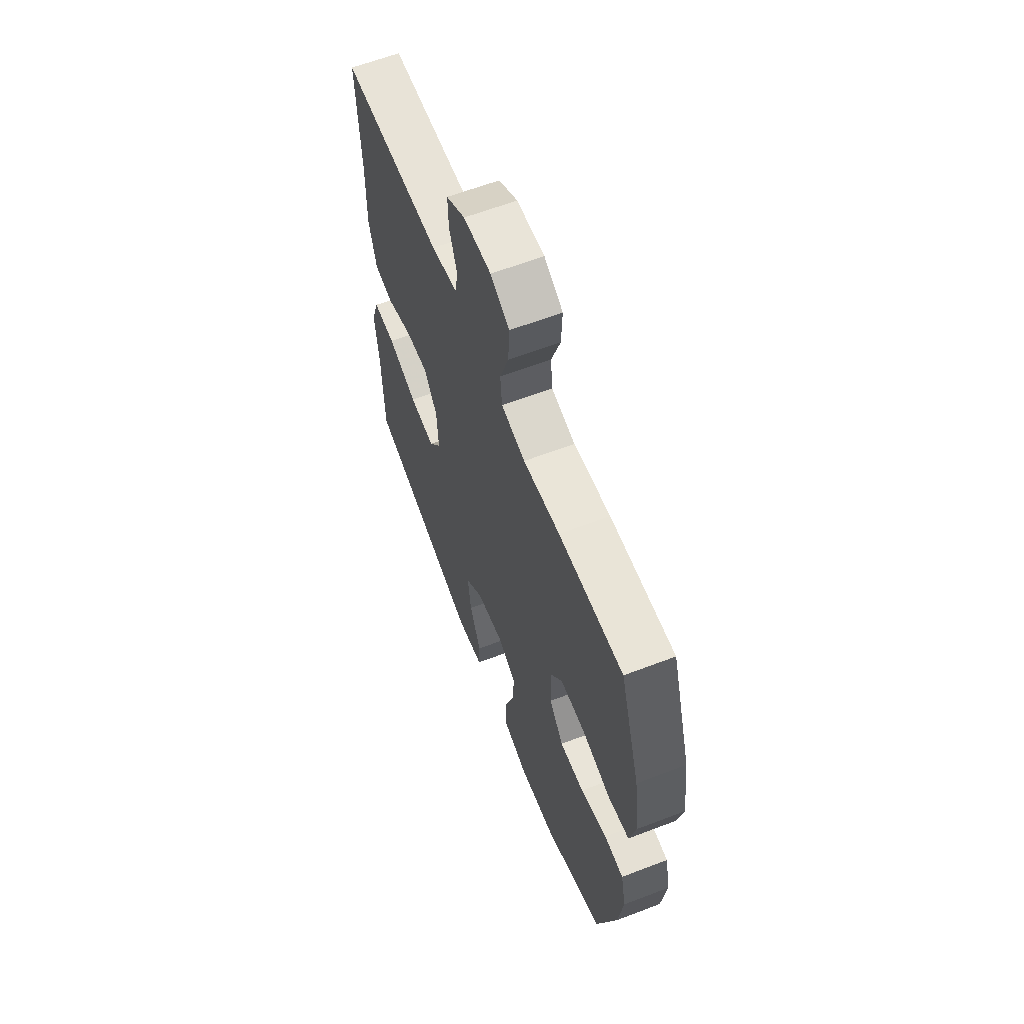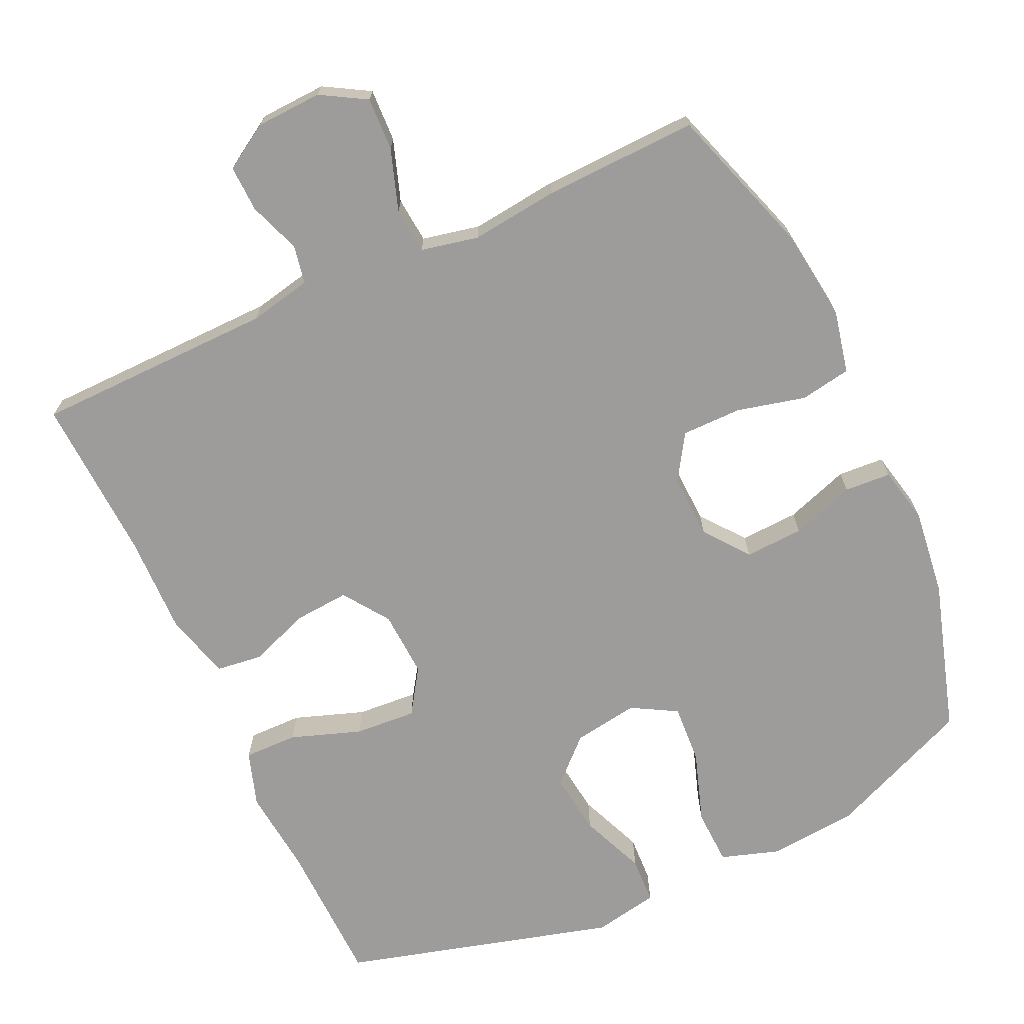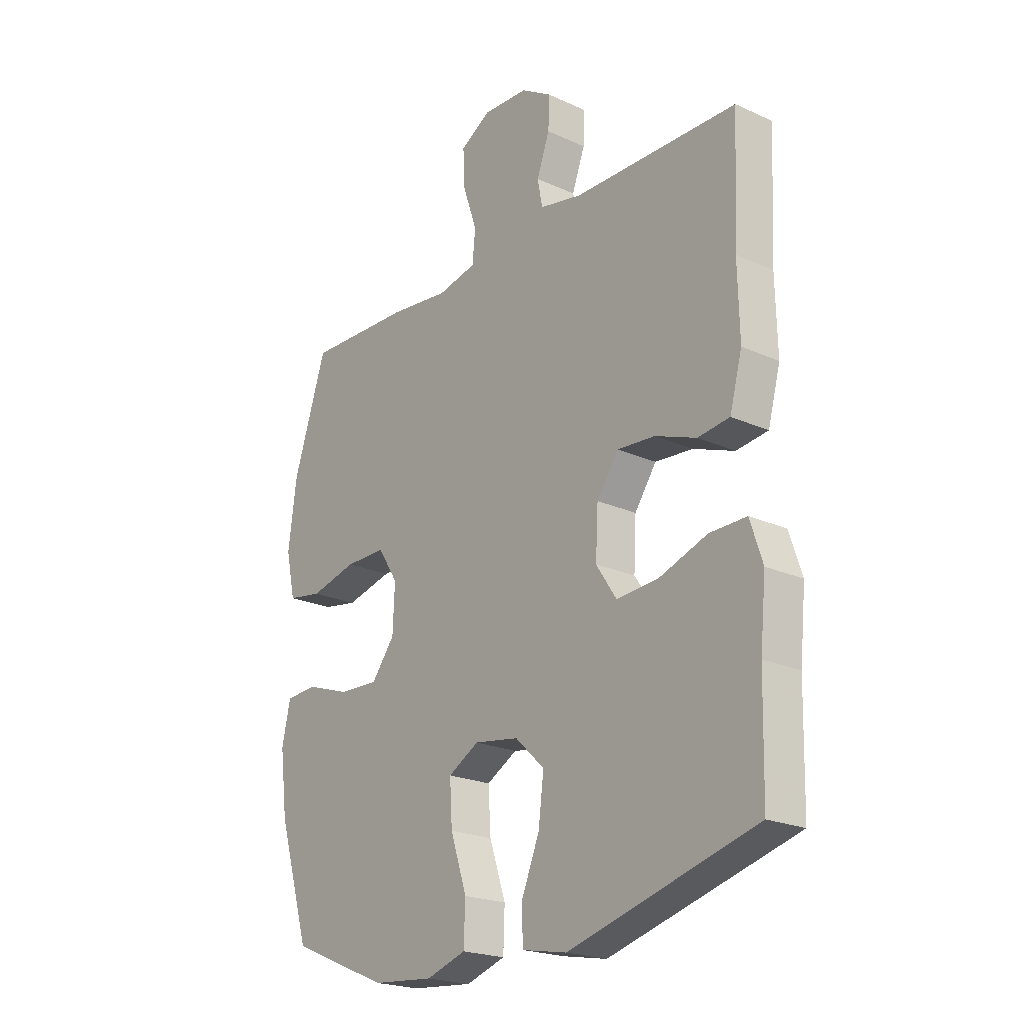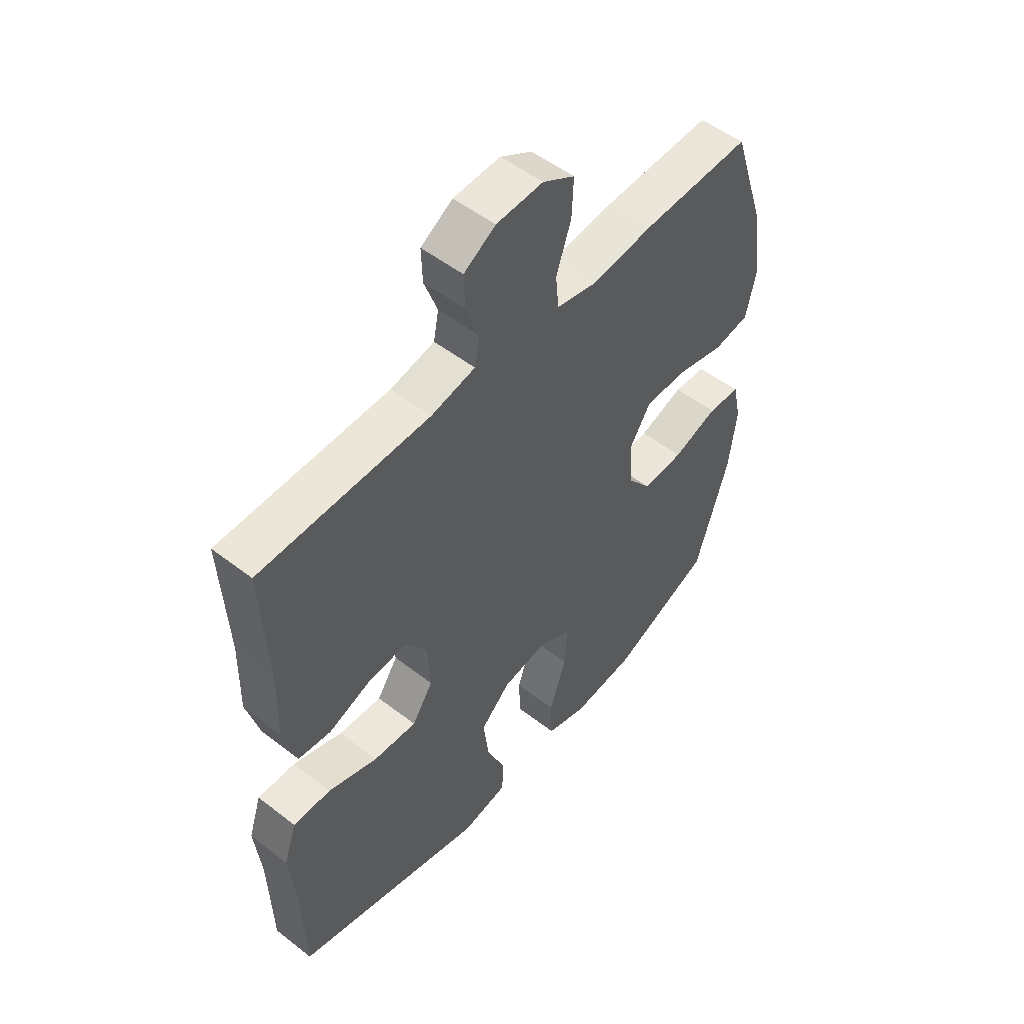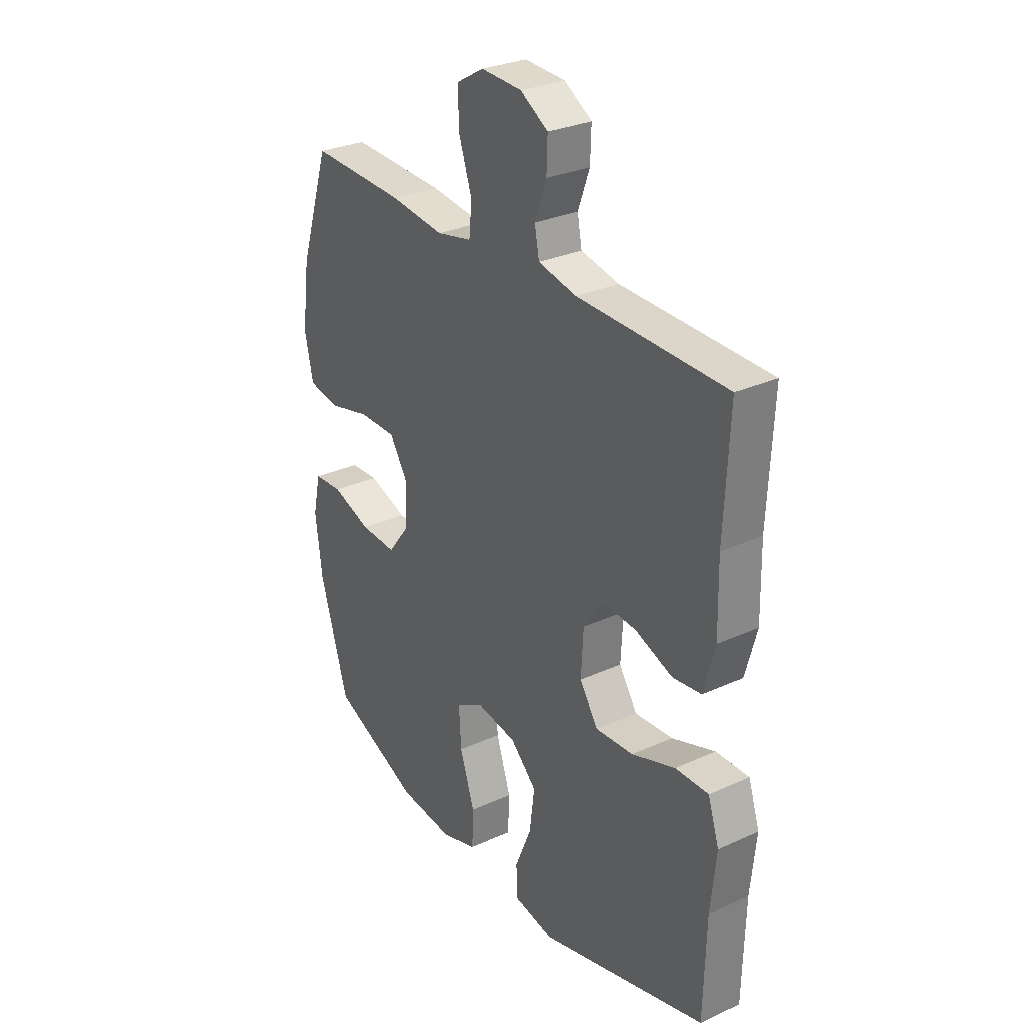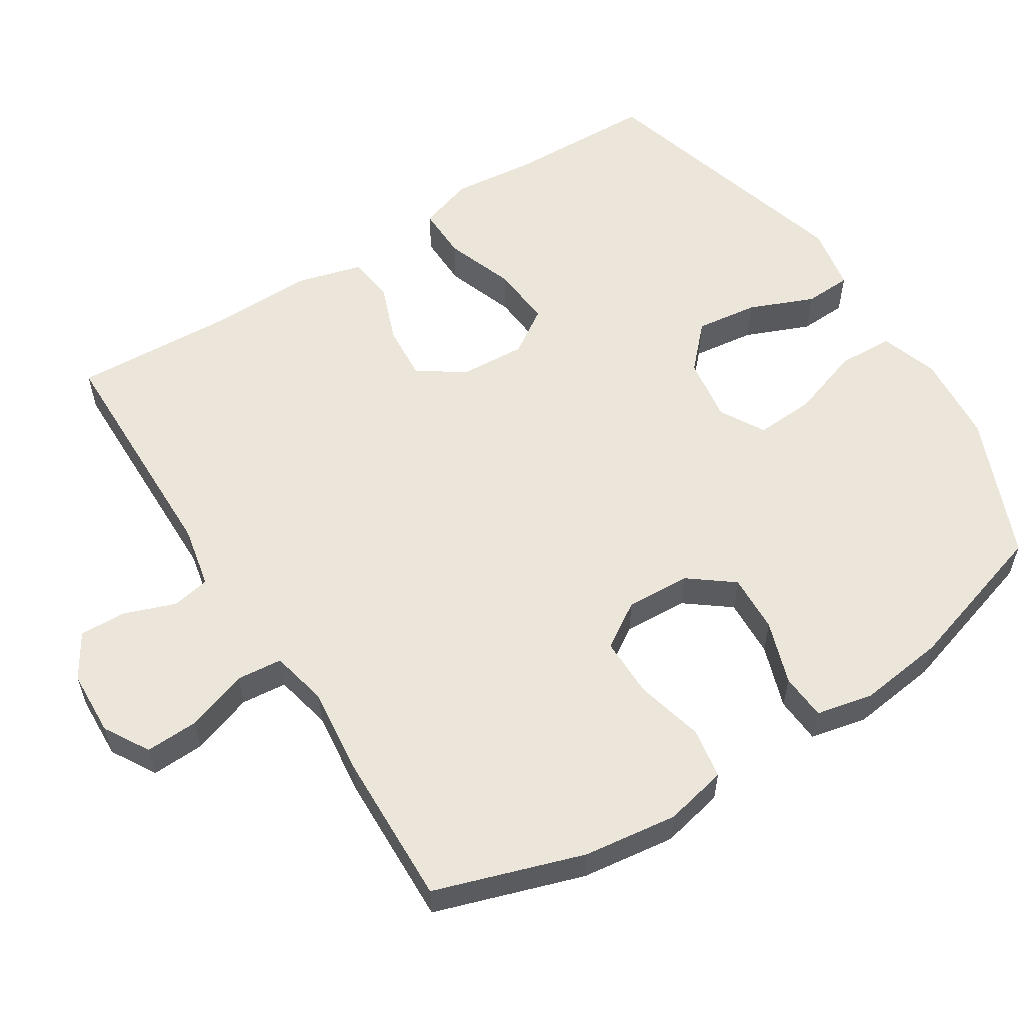
<metadata>
{"format":"obj","ext":"obj","renderer":"f3d","projection":"perspective","resolution":1024,"background":"white","views":[{"elev":62.4,"azim":68.8,"up":"+Z"},{"elev":-70.1,"azim":24.8,"up":"+Y"},{"elev":-21.8,"azim":-128.6,"up":"+Z"},{"elev":52.2,"azim":-50.1,"up":"+Z"},{"elev":29.3,"azim":-123.9,"up":"+Z"},{"elev":56.8,"azim":57.5,"up":"+Y"}]}
</metadata>
<code>
v -0.5 0.07 -0.5
v -0.505 0.07 -0.299
v -0.517 0.07 -0.18
v -0.492 0.07 -0.104
v -0.418 0.07 -0.105
v -0.321 0.07 -0.139
v -0.236 0.07 -0.145
v -0.195 0.07 -0.083
v -0.2 0.07 0.009
v -0.244 0.07 0.072
v -0.32 0.07 0.066
v -0.403 0.07 0.035
v -0.467 0.07 0.043
v -0.492 0.07 0.135
v -0.489 0.07 0.272
v -0.5 0.07 0.5
v -0.169 0.07 0.505
v -0.083 0.07 0.523
v -0.073 0.07 0.576
v -0.099 0.07 0.647
v -0.101 0.07 0.711
v -0.039 0.07 0.749
v 0.052 0.07 0.753
v 0.114 0.07 0.717
v 0.111 0.07 0.644
v 0.082 0.07 0.559
v 0.088 0.07 0.496
v 0.167 0.07 0.479
v 0.288 0.07 0.493
v 0.5 0.07 0.5
v 0.567 0.07 0.296
v 0.584 0.07 0.167
v 0.565 0.07 0.08
v 0.495 0.07 0.068
v 0.401 0.07 0.091
v 0.318 0.07 0.091
v 0.278 0.07 0.028
v 0.282 0.07 -0.061
v 0.329 0.07 -0.122
v 0.41 0.07 -0.118
v 0.498 0.07 -0.088
v 0.562 0.07 -0.092
v 0.579 0.07 -0.17
v 0.564 0.07 -0.29
v 0.5 0.07 -0.5
v 0.301 0.07 -0.584
v 0.177 0.07 -0.595
v 0.097 0.07 -0.569
v 0.094 0.07 -0.492
v 0.127 0.07 -0.393
v 0.132 0.07 -0.311
v 0.07 0.07 -0.276
v -0.02 0.07 -0.29
v -0.079 0.07 -0.346
v -0.068 0.07 -0.432
v -0.031 0.07 -0.522
v -0.034 0.07 -0.587
v -0.124 0.07 -0.604
v -0.5 0 -0.5
v -0.505 0 -0.299
v -0.517 0 -0.18
v -0.492 0 -0.104
v -0.418 0 -0.105
v -0.321 0 -0.139
v -0.236 0 -0.145
v -0.195 0 -0.083
v -0.2 0 0.009
v -0.244 0 0.072
v -0.32 0 0.066
v -0.403 0 0.035
v -0.467 0 0.043
v -0.492 0 0.135
v -0.489 0 0.272
v -0.5 0 0.5
v -0.169 0 0.505
v -0.083 0 0.523
v -0.073 0 0.576
v -0.099 0 0.647
v -0.101 0 0.711
v -0.039 0 0.749
v 0.052 0 0.753
v 0.114 0 0.717
v 0.111 0 0.644
v 0.082 0 0.559
v 0.088 0 0.496
v 0.167 0 0.479
v 0.288 0 0.493
v 0.5 0 0.5
v 0.567 0 0.296
v 0.584 0 0.167
v 0.565 0 0.08
v 0.495 0 0.068
v 0.401 0 0.091
v 0.318 0 0.091
v 0.278 0 0.028
v 0.282 0 -0.061
v 0.329 0 -0.122
v 0.41 0 -0.118
v 0.498 0 -0.088
v 0.562 0 -0.092
v 0.579 0 -0.17
v 0.564 0 -0.29
v 0.5 0 -0.5
v 0.301 0 -0.584
v 0.177 0 -0.595
v 0.097 0 -0.569
v 0.094 0 -0.492
v 0.127 0 -0.393
v 0.132 0 -0.311
v 0.07 0 -0.276
v -0.02 0 -0.29
v -0.079 0 -0.346
v -0.068 0 -0.432
v -0.031 0 -0.522
v -0.034 0 -0.587
v -0.124 0 -0.604
f 55 56 57 58
f 54 55 58 1
f 53 54 1 2
f 52 53 2 3
f 47 48 49 50
f 47 50 51
f 46 47 51
f 45 46 51
f 44 45 51 52
f 40 41 42 43
f 39 40 43 44
f 32 33 34 35
f 32 35 36
f 31 32 36
f 28 29 30 31
f 27 28 31 36
f 23 24 25 26
f 23 26 27
f 22 23 27
f 19 20 21 22
f 18 19 22 27
f 17 18 27 36
f 15 16 17 36
f 11 12 13 14
f 10 11 14 15
f 3 4 5 6
f 3 6 7
f 39 44 52 3
f 10 15 36 37
f 9 10 37 38
f 8 9 38 39
f 39 3 7
f 7 8 39
f 116 115 114 113
f 59 116 113 112
f 60 59 112 111
f 61 60 111 110
f 108 107 106 105
f 109 108 105
f 109 105 104
f 109 104 103
f 110 109 103 102
f 101 100 99 98
f 102 101 98 97
f 93 92 91 90
f 94 93 90
f 94 90 89
f 89 88 87 86
f 94 89 86 85
f 84 83 82 81
f 85 84 81
f 85 81 80
f 80 79 78 77
f 85 80 77 76
f 94 85 76 75
f 94 75 74 73
f 72 71 70 69
f 73 72 69 68
f 64 63 62 61
f 65 64 61
f 61 110 102 97
f 95 94 73 68
f 96 95 68 67
f 97 96 67 66
f 65 61 97
f 97 66 65
f 1 59 60 2
f 2 60 61 3
f 3 61 62 4
f 4 62 63 5
f 5 63 64 6
f 6 64 65 7
f 7 65 66 8
f 8 66 67 9
f 9 67 68 10
f 10 68 69 11
f 11 69 70 12
f 12 70 71 13
f 13 71 72 14
f 14 72 73 15
f 15 73 74 16
f 16 74 75 17
f 17 75 76 18
f 18 76 77 19
f 19 77 78 20
f 20 78 79 21
f 21 79 80 22
f 22 80 81 23
f 23 81 82 24
f 24 82 83 25
f 25 83 84 26
f 26 84 85 27
f 27 85 86 28
f 28 86 87 29
f 29 87 88 30
f 30 88 89 31
f 31 89 90 32
f 32 90 91 33
f 33 91 92 34
f 34 92 93 35
f 35 93 94 36
f 36 94 95 37
f 37 95 96 38
f 38 96 97 39
f 39 97 98 40
f 40 98 99 41
f 41 99 100 42
f 42 100 101 43
f 43 101 102 44
f 44 102 103 45
f 45 103 104 46
f 46 104 105 47
f 47 105 106 48
f 48 106 107 49
f 49 107 108 50
f 50 108 109 51
f 51 109 110 52
f 52 110 111 53
f 53 111 112 54
f 54 112 113 55
f 55 113 114 56
f 56 114 115 57
f 57 115 116 58
f 58 116 59 1

</code>
